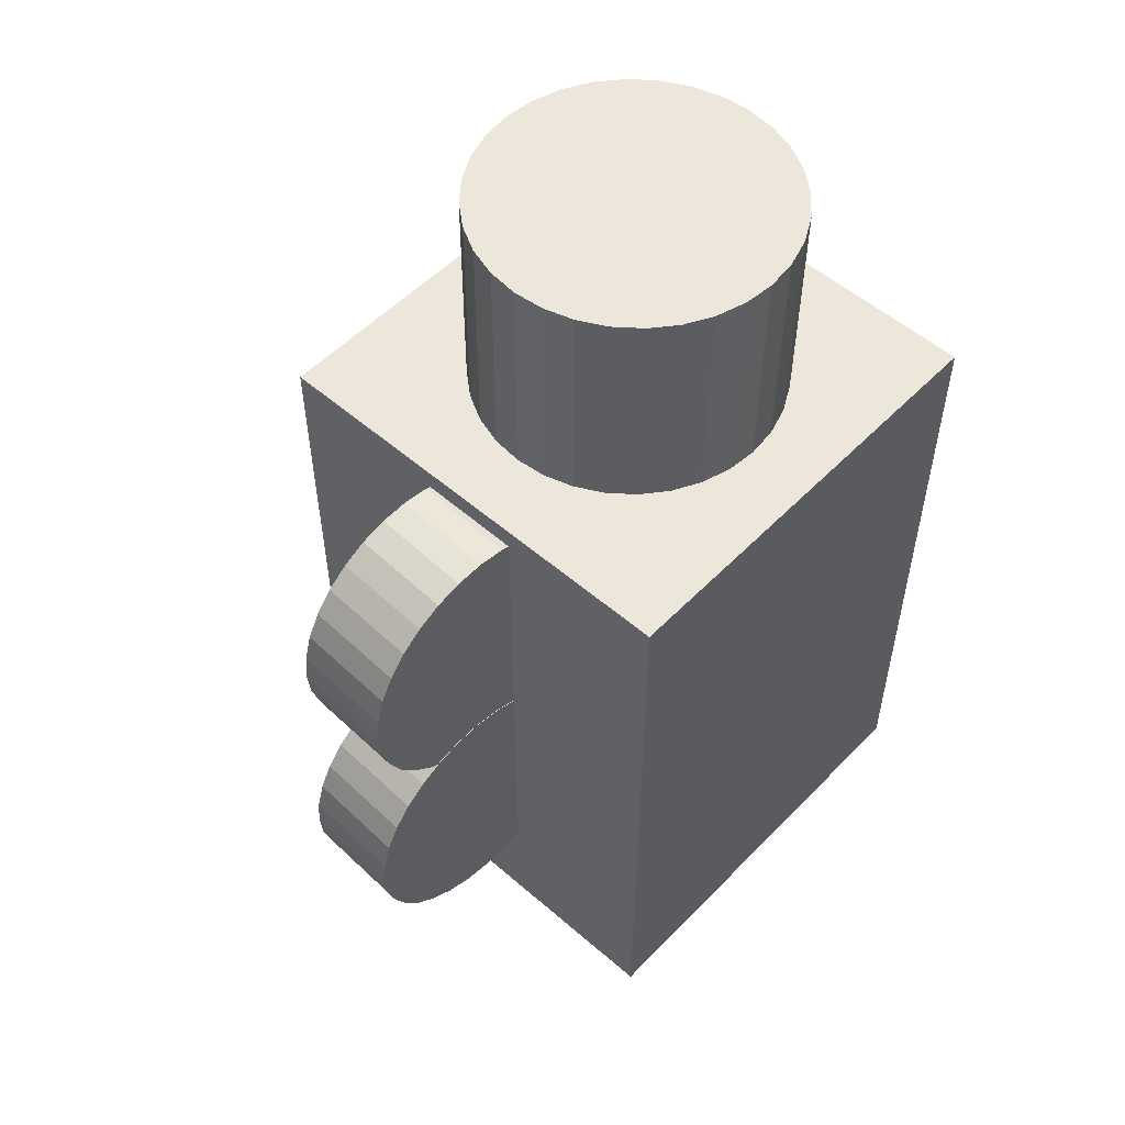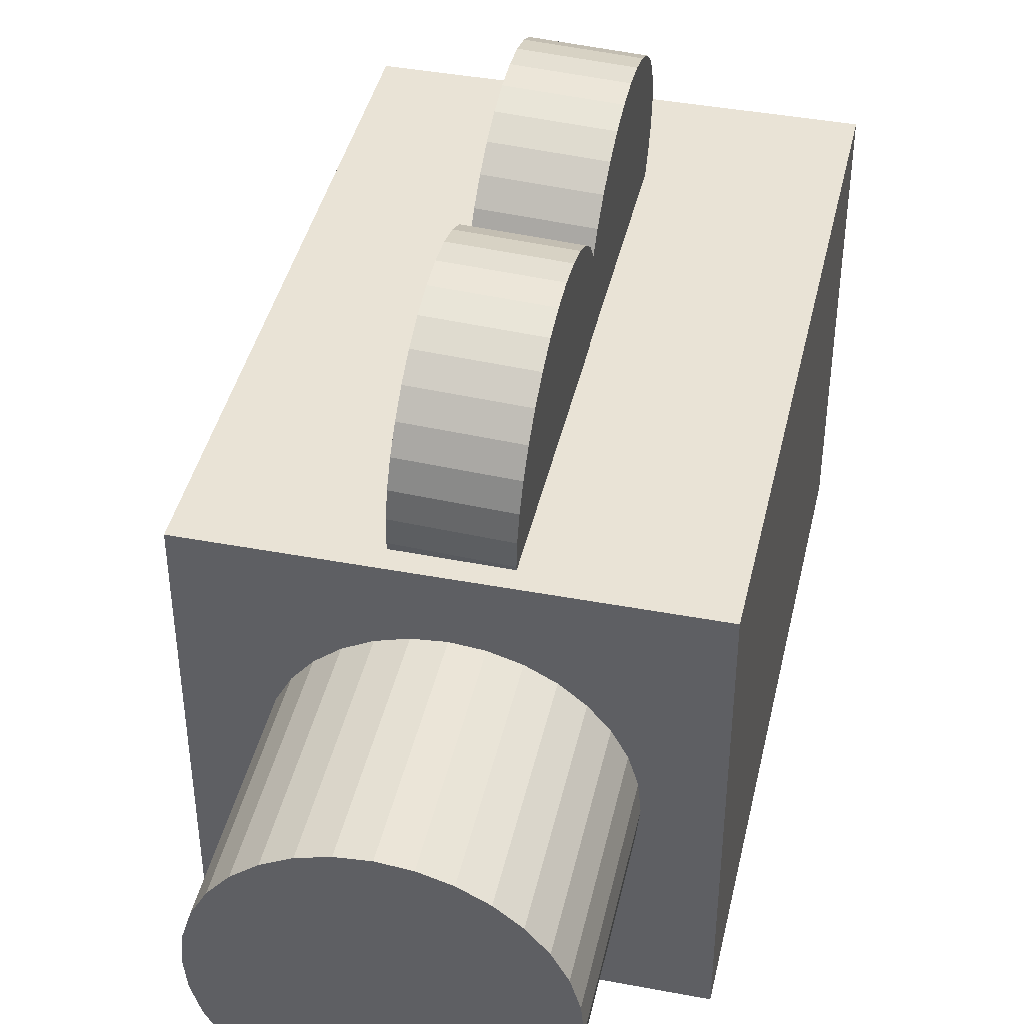
<metadata>
{"format":"obj","ext":"obj","renderer":"f3d","projection":"perspective","resolution":1024,"background":"white","views":[{"elev":53.6,"azim":-137.3,"up":"+Z"},{"elev":42.1,"azim":12.7,"up":"+Y"}]}
</metadata>
<code>
g Handle1
v -34.52 2.257 -33.19
v -34.54 2.23 -32.87
v -34.54 2.232 -33.19
v -34.52 2.255 -32.87
v -34.51 2.285 -33.19
v -34.52 2.255 -32.87
v -34.52 2.257 -33.19
v -34.51 2.283 -32.87
v -34.43 2.112 -33.1
v -34.43 2.112 -33.81
v -34.43 2.581 -33.81
v -34.43 2.581 -33.1
v -34.5 2.316 -33.19
v -34.51 2.283 -32.87
v -34.51 2.285 -33.19
v -34.5 2.314 -32.87
v -34.5 2.347 -33.19
v -34.5 2.314 -32.87
v -34.5 2.316 -33.19
v -34.5 2.346 -32.87
v -34.5 2.379 -33.19
v -34.5 2.346 -32.87
v -34.5 2.347 -33.19
v -34.5 2.378 -32.87
v -34.51 2.41 -33.19
v -34.5 2.378 -32.87
v -34.5 2.379 -33.19
v -34.51 2.408 -32.87
v -34.52 2.438 -33.19
v -34.51 2.408 -32.87
v -34.51 2.41 -33.19
v -34.52 2.437 -32.87
v -34.54 2.463 -33.19
v -34.52 2.437 -32.87
v -34.52 2.438 -33.19
v -34.54 2.462 -32.87
v -34.61 2.643 -33.42
v -34.61 2.48 -33.21
v -34.61 2.48 -33.33
v -34.6 2.757 -33.24
v -34.6 2.67 -33.13
v -34.6 2.717 -33.38
v -34.61 2.586 -33.42
v -34.61 2.614 -33.42
v -34.6 2.695 -33.4
v -34.6 2.67 -33.41
v -34.61 2.512 -33.38
v -34.61 2.494 -33.35
v -34.61 2.472 -33.3
v -34.61 2.559 -33.41
v -34.61 2.534 -33.4
v -34.61 2.469 -33.27
v -34.61 2.472 -33.24
v -34.61 2.586 -33.12
v -34.61 2.512 -33.16
v -34.61 2.494 -33.19
v -34.61 2.534 -33.14
v -34.61 2.559 -33.13
v -34.61 2.643 -33.12
v -34.61 2.614 -33.12
v -34.6 2.695 -33.14
v -34.6 2.735 -33.19
v -34.6 2.717 -33.16
v -34.6 2.748 -33.21
v -34.6 2.757 -33.3
v -34.6 2.759 -33.27
v -34.6 2.748 -33.33
v -34.6 2.735 -33.35
v -34.61 2.657 -33.69
v -34.61 2.495 -33.48
v -34.61 2.495 -33.6
v -34.6 2.771 -33.51
v -34.6 2.685 -33.4
v -34.6 2.732 -33.64
v -34.61 2.601 -33.69
v -34.61 2.629 -33.69
v -34.6 2.71 -33.66
v -34.6 2.685 -33.68
v -34.61 2.527 -33.64
v -34.61 2.509 -33.62
v -34.61 2.487 -33.57
v -34.61 2.574 -33.68
v -34.61 2.549 -33.66
v -34.61 2.484 -33.54
v -34.61 2.487 -33.51
v -34.61 2.601 -33.39
v -34.61 2.527 -33.43
v -34.61 2.509 -33.45
v -34.61 2.549 -33.41
v -34.61 2.574 -33.4
v -34.61 2.657 -33.39
v -34.61 2.629 -33.39
v -34.6 2.71 -33.41
v -34.6 2.75 -33.45
v -34.6 2.732 -33.43
v -34.6 2.763 -33.48
v -34.6 2.771 -33.57
v -34.6 2.774 -33.54
v -34.6 2.763 -33.6
v -34.6 2.75 -33.62
v -34.71 2.736 -33.64
v -34.71 2.754 -33.62
v -34.6 2.75 -33.62
v -34.6 2.732 -33.64
v -34.71 2.754 -33.62
v -34.71 2.767 -33.6
v -34.6 2.763 -33.6
v -34.6 2.75 -33.62
v -34.71 2.767 -33.6
v -34.71 2.776 -33.57
v -34.6 2.771 -33.57
v -34.6 2.763 -33.6
v -34.71 2.776 -33.57
v -34.71 2.778 -33.54
v -34.6 2.774 -33.54
v -34.6 2.771 -33.57
v -34.71 2.764 -33.27
v -34.71 2.761 -33.24
v -34.6 2.757 -33.24
v -34.6 2.759 -33.27
v -34.71 2.761 -33.24
v -34.71 2.753 -33.21
v -34.6 2.748 -33.21
v -34.6 2.757 -33.24
v -34.71 2.761 -33.3
v -34.71 2.764 -33.27
v -34.6 2.759 -33.27
v -34.6 2.757 -33.3
v -34.71 2.753 -33.21
v -34.71 2.739 -33.19
v -34.6 2.735 -33.19
v -34.6 2.748 -33.21
v -34.71 2.753 -33.33
v -34.71 2.761 -33.3
v -34.6 2.757 -33.3
v -34.6 2.748 -33.33
v -34.71 2.739 -33.19
v -34.71 2.721 -33.16
v -34.6 2.717 -33.16
v -34.6 2.735 -33.19
v -34.71 2.778 -33.54
v -34.71 2.776 -33.51
v -34.6 2.771 -33.51
v -34.6 2.774 -33.54
v -34.71 2.739 -33.35
v -34.71 2.753 -33.33
v -34.6 2.748 -33.33
v -34.6 2.735 -33.35
v -34.71 2.721 -33.38
v -34.71 2.739 -33.35
v -34.6 2.735 -33.35
v -34.6 2.717 -33.38
v -34.71 2.776 -33.51
v -34.71 2.767 -33.48
v -34.6 2.763 -33.48
v -34.6 2.771 -33.51
v -34.71 2.767 -33.48
v -34.71 2.754 -33.45
v -34.6 2.75 -33.45
v -34.6 2.763 -33.48
v -34.71 2.754 -33.45
v -34.71 2.736 -33.43
v -34.6 2.732 -33.43
v -34.6 2.75 -33.45
v -34.43 2.581 -33.1
v -34.89 2.581 -33.81
v -34.89 2.581 -33.1
v -34.43 2.581 -33.81
v -34.57 2.483 -33.19
v -34.54 2.462 -32.87
v -34.54 2.463 -33.19
v -34.57 2.482 -32.87
v -34.78 2.463 -33.19
v -34.75 2.482 -32.87
v -34.75 2.483 -33.19
v -34.78 2.462 -32.87
v -34.6 2.499 -33.19
v -34.57 2.482 -32.87
v -34.57 2.483 -33.19
v -34.6 2.497 -32.87
v -34.75 2.483 -33.19
v -34.72 2.497 -32.87
v -34.72 2.499 -33.19
v -34.75 2.482 -32.87
v -34.63 2.508 -33.19
v -34.6 2.497 -32.87
v -34.6 2.499 -33.19
v -34.63 2.506 -32.87
v -34.72 2.499 -33.19
v -34.69 2.506 -32.87
v -34.69 2.508 -33.19
v -34.72 2.497 -32.87
v -34.66 2.511 -33.19
v -34.63 2.506 -32.87
v -34.63 2.508 -33.19
v -34.66 2.509 -32.87
v -34.69 2.508 -33.19
v -34.66 2.509 -32.87
v -34.66 2.511 -33.19
v -34.69 2.506 -32.87
v -34.63 2.506 -32.87
v -34.81 2.408 -32.87
v -34.81 2.283 -32.87
v -34.6 2.195 -32.87
v -34.5 2.314 -32.87
v -34.54 2.462 -32.87
v -34.69 2.506 -32.87
v -34.66 2.509 -32.87
v -34.57 2.482 -32.87
v -34.6 2.497 -32.87
v -34.78 2.462 -32.87
v -34.8 2.437 -32.87
v -34.82 2.378 -32.87
v -34.72 2.497 -32.87
v -34.75 2.482 -32.87
v -34.82 2.346 -32.87
v -34.82 2.314 -32.87
v -34.78 2.23 -32.87
v -34.69 2.186 -32.87
v -34.8 2.255 -32.87
v -34.75 2.21 -32.87
v -34.72 2.195 -32.87
v -34.63 2.186 -32.87
v -34.66 2.182 -32.87
v -34.57 2.21 -32.87
v -34.52 2.255 -32.87
v -34.54 2.23 -32.87
v -34.51 2.283 -32.87
v -34.5 2.378 -32.87
v -34.5 2.346 -32.87
v -34.51 2.408 -32.87
v -34.52 2.437 -32.87
v -34.71 2.721 -33.16
v -34.71 2.699 -33.14
v -34.6 2.695 -33.14
v -34.6 2.717 -33.16
v -34.71 2.699 -33.14
v -34.71 2.674 -33.13
v -34.6 2.67 -33.13
v -34.6 2.695 -33.14
v -34.71 2.674 -33.13
v -34.71 2.647 -33.12
v -34.61 2.643 -33.12
v -34.6 2.67 -33.13
v -34.89 2.112 -33.1
v -34.43 2.112 -33.1
v -34.43 2.581 -33.1
v -34.89 2.581 -33.1
v -34.71 2.647 -33.12
v -34.71 2.619 -33.12
v -34.61 2.614 -33.12
v -34.61 2.643 -33.12
v -34.71 2.619 -33.12
v -34.71 2.59 -33.12
v -34.61 2.586 -33.12
v -34.61 2.614 -33.12
v -34.71 2.59 -33.12
v -34.72 2.563 -33.13
v -34.61 2.559 -33.13
v -34.61 2.586 -33.12
v -34.72 2.563 -33.13
v -34.72 2.538 -33.14
v -34.61 2.534 -33.14
v -34.61 2.559 -33.13
v -34.72 2.538 -33.14
v -34.72 2.516 -33.16
v -34.61 2.512 -33.16
v -34.61 2.534 -33.14
v -34.71 2.736 -33.43
v -34.71 2.714 -33.41
v -34.6 2.71 -33.41
v -34.6 2.732 -33.43
v -34.71 2.714 -33.41
v -34.71 2.689 -33.4
v -34.6 2.685 -33.4
v -34.6 2.71 -33.41
v -34.71 2.689 -33.4
v -34.71 2.662 -33.39
v -34.61 2.657 -33.39
v -34.6 2.685 -33.4
v -34.71 2.662 -33.39
v -34.71 2.633 -33.39
v -34.61 2.629 -33.39
v -34.61 2.657 -33.39
v -34.71 2.633 -33.39
v -34.71 2.605 -33.39
v -34.61 2.601 -33.39
v -34.61 2.629 -33.39
v -34.72 2.553 -33.41
v -34.72 2.531 -33.43
v -34.61 2.527 -33.43
v -34.61 2.549 -33.41
v -34.71 2.605 -33.39
v -34.72 2.578 -33.4
v -34.61 2.574 -33.4
v -34.61 2.601 -33.39
v -34.72 2.578 -33.4
v -34.72 2.553 -33.41
v -34.61 2.549 -33.41
v -34.61 2.574 -33.4
v -34.78 2.232 -33.19
v -34.8 2.255 -32.87
v -34.8 2.257 -33.19
v -34.78 2.23 -32.87
v -34.8 2.257 -33.19
v -34.81 2.283 -32.87
v -34.81 2.285 -33.19
v -34.8 2.255 -32.87
v -34.89 2.112 -33.81
v -34.89 2.112 -33.1
v -34.89 2.581 -33.1
v -34.89 2.581 -33.81
v -34.81 2.285 -33.19
v -34.82 2.314 -32.87
v -34.82 2.316 -33.19
v -34.81 2.283 -32.87
v -34.82 2.316 -33.19
v -34.82 2.346 -32.87
v -34.82 2.347 -33.19
v -34.82 2.314 -32.87
v -34.82 2.347 -33.19
v -34.82 2.378 -32.87
v -34.82 2.379 -33.19
v -34.82 2.346 -32.87
v -34.82 2.379 -33.19
v -34.81 2.408 -32.87
v -34.81 2.41 -33.19
v -34.82 2.378 -32.87
v -34.81 2.41 -33.19
v -34.8 2.437 -32.87
v -34.8 2.438 -33.19
v -34.81 2.408 -32.87
v -34.71 2.776 -33.51
v -34.71 2.736 -33.64
v -34.71 2.662 -33.69
v -34.71 2.689 -33.4
v -34.71 2.767 -33.6
v -34.71 2.776 -33.57
v -34.71 2.778 -33.54
v -34.71 2.754 -33.45
v -34.71 2.767 -33.48
v -34.71 2.714 -33.66
v -34.71 2.754 -33.62
v -34.71 2.689 -33.68
v -34.72 2.5 -33.6
v -34.72 2.5 -33.48
v -34.71 2.605 -33.69
v -34.71 2.633 -33.69
v -34.72 2.491 -33.57
v -34.72 2.531 -33.64
v -34.72 2.513 -33.62
v -34.71 2.605 -33.39
v -34.72 2.531 -33.43
v -34.72 2.513 -33.45
v -34.72 2.489 -33.54
v -34.72 2.491 -33.51
v -34.71 2.662 -33.39
v -34.71 2.633 -33.39
v -34.72 2.553 -33.41
v -34.72 2.578 -33.4
v -34.71 2.714 -33.41
v -34.71 2.736 -33.43
v -34.72 2.578 -33.68
v -34.72 2.553 -33.66
v -34.71 2.761 -33.24
v -34.71 2.721 -33.38
v -34.71 2.647 -33.42
v -34.71 2.674 -33.13
v -34.71 2.753 -33.33
v -34.71 2.761 -33.3
v -34.71 2.764 -33.27
v -34.71 2.739 -33.19
v -34.71 2.753 -33.21
v -34.71 2.699 -33.4
v -34.71 2.739 -33.35
v -34.71 2.674 -33.41
v -34.72 2.485 -33.33
v -34.72 2.485 -33.21
v -34.71 2.59 -33.42
v -34.71 2.619 -33.42
v -34.72 2.477 -33.3
v -34.72 2.516 -33.38
v -34.72 2.498 -33.35
v -34.71 2.59 -33.12
v -34.72 2.516 -33.16
v -34.72 2.498 -33.19
v -34.72 2.474 -33.27
v -34.72 2.477 -33.24
v -34.71 2.647 -33.12
v -34.71 2.619 -33.12
v -34.72 2.538 -33.14
v -34.72 2.563 -33.13
v -34.71 2.699 -33.14
v -34.71 2.721 -33.16
v -34.72 2.563 -33.41
v -34.72 2.538 -33.4
v -34.8 2.438 -33.19
v -34.78 2.462 -32.87
v -34.78 2.463 -33.19
v -34.8 2.437 -32.87
v -34.89 2.112 -33.81
v -34.43 2.112 -33.81
v -34.89 2.112 -33.1
v -34.43 2.112 -33.1
v -34.63 2.187 -33.19
v -34.66 2.182 -32.87
v -34.66 2.184 -33.19
v -34.63 2.186 -32.87
v -34.66 2.184 -33.19
v -34.69 2.186 -32.87
v -34.69 2.187 -33.19
v -34.66 2.182 -32.87
v -34.6 2.196 -33.19
v -34.63 2.186 -32.87
v -34.63 2.187 -33.19
v -34.6 2.195 -32.87
v -34.69 2.187 -33.19
v -34.72 2.195 -32.87
v -34.72 2.196 -33.19
v -34.69 2.186 -32.87
v -34.57 2.212 -33.19
v -34.6 2.195 -32.87
v -34.6 2.196 -33.19
v -34.57 2.21 -32.87
v -34.72 2.196 -33.19
v -34.75 2.21 -32.87
v -34.75 2.212 -33.19
v -34.72 2.195 -32.87
v -34.54 2.232 -33.19
v -34.57 2.21 -32.87
v -34.57 2.212 -33.19
v -34.54 2.23 -32.87
v -34.75 2.212 -33.19
v -34.78 2.23 -32.87
v -34.78 2.232 -33.19
v -34.75 2.21 -32.87
v -34.72 2.513 -33.62
v -34.72 2.531 -33.64
v -34.61 2.527 -33.64
v -34.61 2.509 -33.62
v -34.72 2.5 -33.6
v -34.72 2.513 -33.62
v -34.61 2.509 -33.62
v -34.61 2.495 -33.6
v -34.72 2.491 -33.57
v -34.72 2.5 -33.6
v -34.61 2.495 -33.6
v -34.61 2.487 -33.57
v -34.72 2.516 -33.16
v -34.72 2.498 -33.19
v -34.61 2.494 -33.19
v -34.61 2.512 -33.16
v -34.72 2.498 -33.19
v -34.72 2.485 -33.21
v -34.61 2.48 -33.21
v -34.61 2.494 -33.19
v -34.72 2.498 -33.35
v -34.72 2.516 -33.38
v -34.61 2.512 -33.38
v -34.61 2.494 -33.35
v -34.72 2.489 -33.54
v -34.72 2.491 -33.57
v -34.61 2.487 -33.57
v -34.61 2.484 -33.54
v -34.72 2.485 -33.21
v -34.72 2.477 -33.24
v -34.61 2.472 -33.24
v -34.61 2.48 -33.21
v -34.72 2.485 -33.33
v -34.72 2.498 -33.35
v -34.61 2.494 -33.35
v -34.61 2.48 -33.33
v -34.72 2.477 -33.24
v -34.72 2.474 -33.27
v -34.61 2.469 -33.27
v -34.61 2.472 -33.24
v -34.72 2.477 -33.3
v -34.72 2.485 -33.33
v -34.61 2.48 -33.33
v -34.61 2.472 -33.3
v -34.72 2.474 -33.27
v -34.72 2.477 -33.3
v -34.61 2.472 -33.3
v -34.61 2.469 -33.27
v -34.72 2.491 -33.51
v -34.72 2.489 -33.54
v -34.61 2.484 -33.54
v -34.61 2.487 -33.51
v -34.72 2.5 -33.48
v -34.72 2.491 -33.51
v -34.61 2.487 -33.51
v -34.61 2.495 -33.48
v -34.72 2.513 -33.45
v -34.72 2.5 -33.48
v -34.61 2.495 -33.48
v -34.61 2.509 -33.45
v -34.72 2.531 -33.43
v -34.72 2.513 -33.45
v -34.61 2.509 -33.45
v -34.61 2.527 -33.43
v -34.43 2.112 -33.81
v -34.89 2.112 -33.81
v -34.89 2.581 -33.81
v -34.43 2.581 -33.81
v -34.71 2.662 -33.69
v -34.71 2.689 -33.68
v -34.6 2.685 -33.68
v -34.61 2.657 -33.69
v -34.71 2.689 -33.68
v -34.71 2.714 -33.66
v -34.6 2.71 -33.66
v -34.6 2.685 -33.68
v -34.71 2.633 -33.69
v -34.71 2.662 -33.69
v -34.61 2.657 -33.69
v -34.61 2.629 -33.69
v -34.71 2.714 -33.66
v -34.71 2.736 -33.64
v -34.6 2.732 -33.64
v -34.6 2.71 -33.66
v -34.71 2.605 -33.69
v -34.71 2.633 -33.69
v -34.61 2.629 -33.69
v -34.61 2.601 -33.69
v -34.72 2.578 -33.68
v -34.71 2.605 -33.69
v -34.61 2.601 -33.69
v -34.61 2.574 -33.68
v -34.72 2.553 -33.66
v -34.72 2.578 -33.68
v -34.61 2.574 -33.68
v -34.61 2.549 -33.66
v -34.72 2.531 -33.64
v -34.72 2.553 -33.66
v -34.61 2.549 -33.66
v -34.61 2.527 -33.64
v -34.71 2.699 -33.4
v -34.71 2.721 -33.38
v -34.6 2.717 -33.38
v -34.6 2.695 -33.4
v -34.71 2.674 -33.41
v -34.71 2.699 -33.4
v -34.6 2.695 -33.4
v -34.6 2.67 -33.41
v -34.71 2.647 -33.42
v -34.71 2.674 -33.41
v -34.6 2.67 -33.41
v -34.61 2.643 -33.42
v -34.71 2.619 -33.42
v -34.71 2.647 -33.42
v -34.61 2.643 -33.42
v -34.61 2.614 -33.42
v -34.71 2.59 -33.42
v -34.71 2.619 -33.42
v -34.61 2.614 -33.42
v -34.61 2.586 -33.42
v -34.72 2.563 -33.41
v -34.71 2.59 -33.42
v -34.61 2.586 -33.42
v -34.61 2.559 -33.41
v -34.72 2.538 -33.4
v -34.72 2.563 -33.41
v -34.61 2.559 -33.41
v -34.61 2.534 -33.4
v -34.72 2.516 -33.38
v -34.72 2.538 -33.4
v -34.61 2.534 -33.4
v -34.61 2.512 -33.38
v -34.5 2.316 -33.19
v -34.63 2.508 -33.19
v -34.54 2.463 -33.19
v -34.6 2.196 -33.19
v -34.51 2.41 -33.19
v -34.5 2.379 -33.19
v -34.5 2.347 -33.19
v -34.52 2.257 -33.19
v -34.51 2.285 -33.19
v -34.57 2.483 -33.19
v -34.52 2.438 -33.19
v -34.6 2.499 -33.19
v -34.81 2.41 -33.19
v -34.81 2.285 -33.19
v -34.69 2.508 -33.19
v -34.66 2.511 -33.19
v -34.82 2.379 -33.19
v -34.78 2.463 -33.19
v -34.8 2.438 -33.19
v -34.69 2.187 -33.19
v -34.78 2.232 -33.19
v -34.8 2.257 -33.19
v -34.82 2.347 -33.19
v -34.82 2.316 -33.19
v -34.63 2.187 -33.19
v -34.66 2.184 -33.19
v -34.75 2.212 -33.19
v -34.72 2.196 -33.19
v -34.57 2.212 -33.19
v -34.54 2.232 -33.19
v -34.72 2.499 -33.19
v -34.75 2.483 -33.19
f 1 2 3
f 2 1 4
f 5 6 7
f 6 5 8
f 9 10 11
f 11 12 9
f 13 14 15
f 14 13 16
f 17 18 19
f 18 17 20
f 21 22 23
f 22 21 24
f 25 26 27
f 26 25 28
f 29 30 31
f 30 29 32
f 33 34 35
f 34 33 36
f 37 38 39
f 37 40 41
f 41 38 37
f 37 42 40
f 43 44 37
f 39 43 37
f 45 42 37
f 37 46 45
f 39 47 43
f 39 48 47
f 38 49 39
f 47 50 43
f 47 51 50
f 38 52 49
f 38 53 52
f 38 54 55
f 55 56 38
f 41 54 38
f 54 57 55
f 54 58 57
f 59 60 54
f 41 59 54
f 61 41 62
f 40 62 41
f 62 63 61
f 40 64 62
f 65 66 40
f 67 65 40
f 42 67 40
f 42 68 67
f 69 70 71
f 69 72 73
f 73 70 69
f 69 74 72
f 75 76 69
f 71 75 69
f 77 74 69
f 69 78 77
f 71 79 75
f 71 80 79
f 70 81 71
f 79 82 75
f 79 83 82
f 70 84 81
f 70 85 84
f 70 86 87
f 87 88 70
f 73 86 70
f 86 89 87
f 86 90 89
f 91 92 86
f 73 91 86
f 93 73 94
f 72 94 73
f 94 95 93
f 72 96 94
f 97 98 72
f 99 97 72
f 74 99 72
f 74 100 99
f 101 102 103
f 103 104 101
f 105 106 107
f 107 108 105
f 109 110 111
f 111 112 109
f 113 114 115
f 115 116 113
f 117 118 119
f 119 120 117
f 121 122 123
f 123 124 121
f 125 126 127
f 127 128 125
f 129 130 131
f 131 132 129
f 133 134 135
f 135 136 133
f 137 138 139
f 139 140 137
f 141 142 143
f 143 144 141
f 145 146 147
f 147 148 145
f 149 150 151
f 151 152 149
f 153 154 155
f 155 156 153
f 157 158 159
f 159 160 157
f 161 162 163
f 163 164 161
f 165 166 167
f 165 168 166
f 169 170 171
f 170 169 172
f 173 174 175
f 174 173 176
f 177 178 179
f 178 177 180
f 181 182 183
f 182 181 184
f 185 186 187
f 186 185 188
f 189 190 191
f 190 189 192
f 193 194 195
f 194 193 196
f 197 198 199
f 198 197 200
f 201 202 203
f 201 204 205
f 204 201 203
f 201 205 206
f 207 201 208
f 202 201 207
f 209 201 206
f 201 209 210
f 202 207 211
f 202 211 212
f 203 202 213
f 211 207 214
f 211 214 215
f 203 213 216
f 203 216 217
f 203 218 219
f 218 203 220
f 204 203 219
f 219 218 221
f 219 221 222
f 223 219 224
f 204 219 223
f 225 226 204
f 205 204 226
f 226 225 227
f 205 226 228
f 229 205 230
f 231 205 229
f 206 205 231
f 206 231 232
f 233 234 235
f 235 236 233
f 237 238 239
f 239 240 237
f 241 242 243
f 243 244 241
f 245 246 247
f 247 248 245
f 249 250 251
f 251 252 249
f 253 254 255
f 255 256 253
f 257 258 259
f 259 260 257
f 261 262 263
f 263 264 261
f 265 266 267
f 267 268 265
f 269 270 271
f 271 272 269
f 273 274 275
f 275 276 273
f 277 278 279
f 279 280 277
f 281 282 283
f 283 284 281
f 285 286 287
f 287 288 285
f 289 290 291
f 291 292 289
f 293 294 295
f 295 296 293
f 297 298 299
f 299 300 297
f 301 302 303
f 302 301 304
f 305 306 307
f 306 305 308
f 309 310 311
f 311 312 309
f 313 314 315
f 314 313 316
f 317 318 319
f 318 317 320
f 321 322 323
f 322 321 324
f 325 326 327
f 326 325 328
f 329 330 331
f 330 329 332
f 333 334 335
f 336 333 335
f 334 333 337
f 333 338 337
f 333 339 338
f 333 336 340
f 340 341 333
f 335 334 342
f 337 343 334
f 342 344 335
f 345 346 335
f 335 347 345
f 335 348 347
f 346 336 335
f 345 349 346
f 350 345 347
f 350 351 345
f 352 336 346
f 346 353 352
f 346 354 353
f 355 356 346
f 349 355 346
f 357 336 352
f 352 358 357
f 359 360 352
f 353 359 352
f 340 336 361
f 361 362 340
f 350 347 363
f 363 364 350
f 365 366 367
f 368 365 367
f 366 365 369
f 365 370 369
f 365 371 370
f 365 368 372
f 372 373 365
f 367 366 374
f 369 375 366
f 374 376 367
f 377 378 367
f 367 379 377
f 367 380 379
f 378 368 367
f 377 381 378
f 382 377 379
f 382 383 377
f 384 368 378
f 378 385 384
f 378 386 385
f 387 388 378
f 381 387 378
f 389 368 384
f 384 390 389
f 391 392 384
f 385 391 384
f 372 368 393
f 393 394 372
f 382 379 395
f 395 396 382
f 397 398 399
f 398 397 400
f 401 402 403
f 402 404 403
f 405 406 407
f 406 405 408
f 409 410 411
f 410 409 412
f 413 414 415
f 414 413 416
f 417 418 419
f 418 417 420
f 421 422 423
f 422 421 424
f 425 426 427
f 426 425 428
f 429 430 431
f 430 429 432
f 433 434 435
f 434 433 436
f 437 438 439
f 439 440 437
f 441 442 443
f 443 444 441
f 445 446 447
f 447 448 445
f 449 450 451
f 451 452 449
f 453 454 455
f 455 456 453
f 457 458 459
f 459 460 457
f 461 462 463
f 463 464 461
f 465 466 467
f 467 468 465
f 469 470 471
f 471 472 469
f 473 474 475
f 475 476 473
f 477 478 479
f 479 480 477
f 481 482 483
f 483 484 481
f 485 486 487
f 487 488 485
f 489 490 491
f 491 492 489
f 493 494 495
f 495 496 493
f 497 498 499
f 499 500 497
f 501 502 503
f 503 504 501
f 505 506 507
f 507 508 505
f 509 510 511
f 511 512 509
f 513 514 515
f 515 516 513
f 517 518 519
f 519 520 517
f 521 522 523
f 523 524 521
f 525 526 527
f 527 528 525
f 529 530 531
f 531 532 529
f 533 534 535
f 535 536 533
f 537 538 539
f 539 540 537
f 541 542 543
f 543 544 541
f 545 546 547
f 547 548 545
f 549 550 551
f 551 552 549
f 553 554 555
f 555 556 553
f 557 558 559
f 559 560 557
f 561 562 563
f 563 564 561
f 565 566 567
f 567 568 565
f 569 570 571
f 572 570 569
f 571 573 569
f 569 573 574
f 569 574 575
f 569 576 572
f 576 569 577
f 570 578 571
f 573 571 579
f 578 570 580
f 581 570 582
f 570 581 583
f 570 583 584
f 582 570 572
f 581 582 585
f 586 583 581
f 586 581 587
f 588 582 572
f 582 588 589
f 582 589 590
f 591 582 592
f 585 582 591
f 593 588 572
f 588 593 594
f 595 588 596
f 589 588 595
f 576 597 572
f 597 576 598
f 586 599 583
f 599 586 600

</code>
